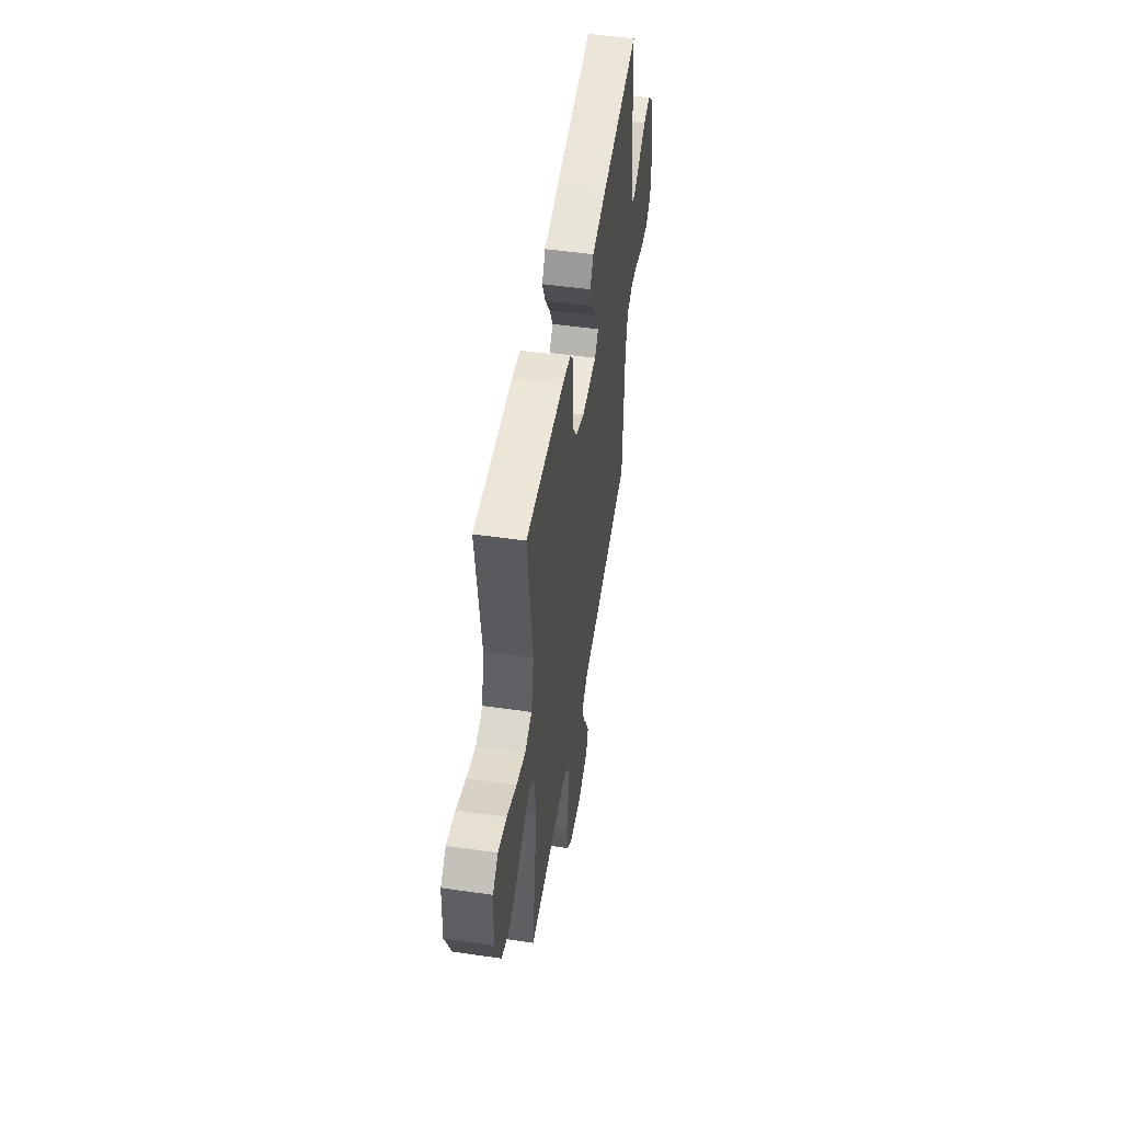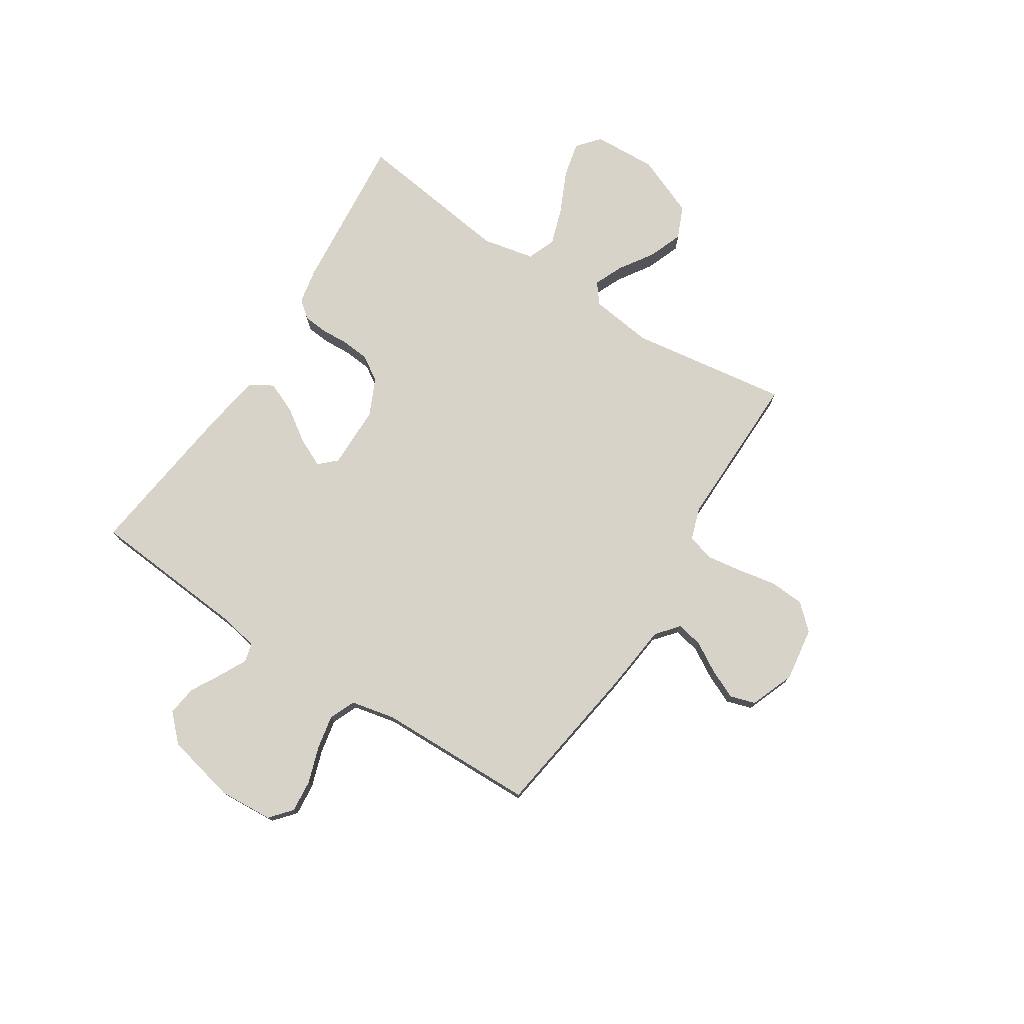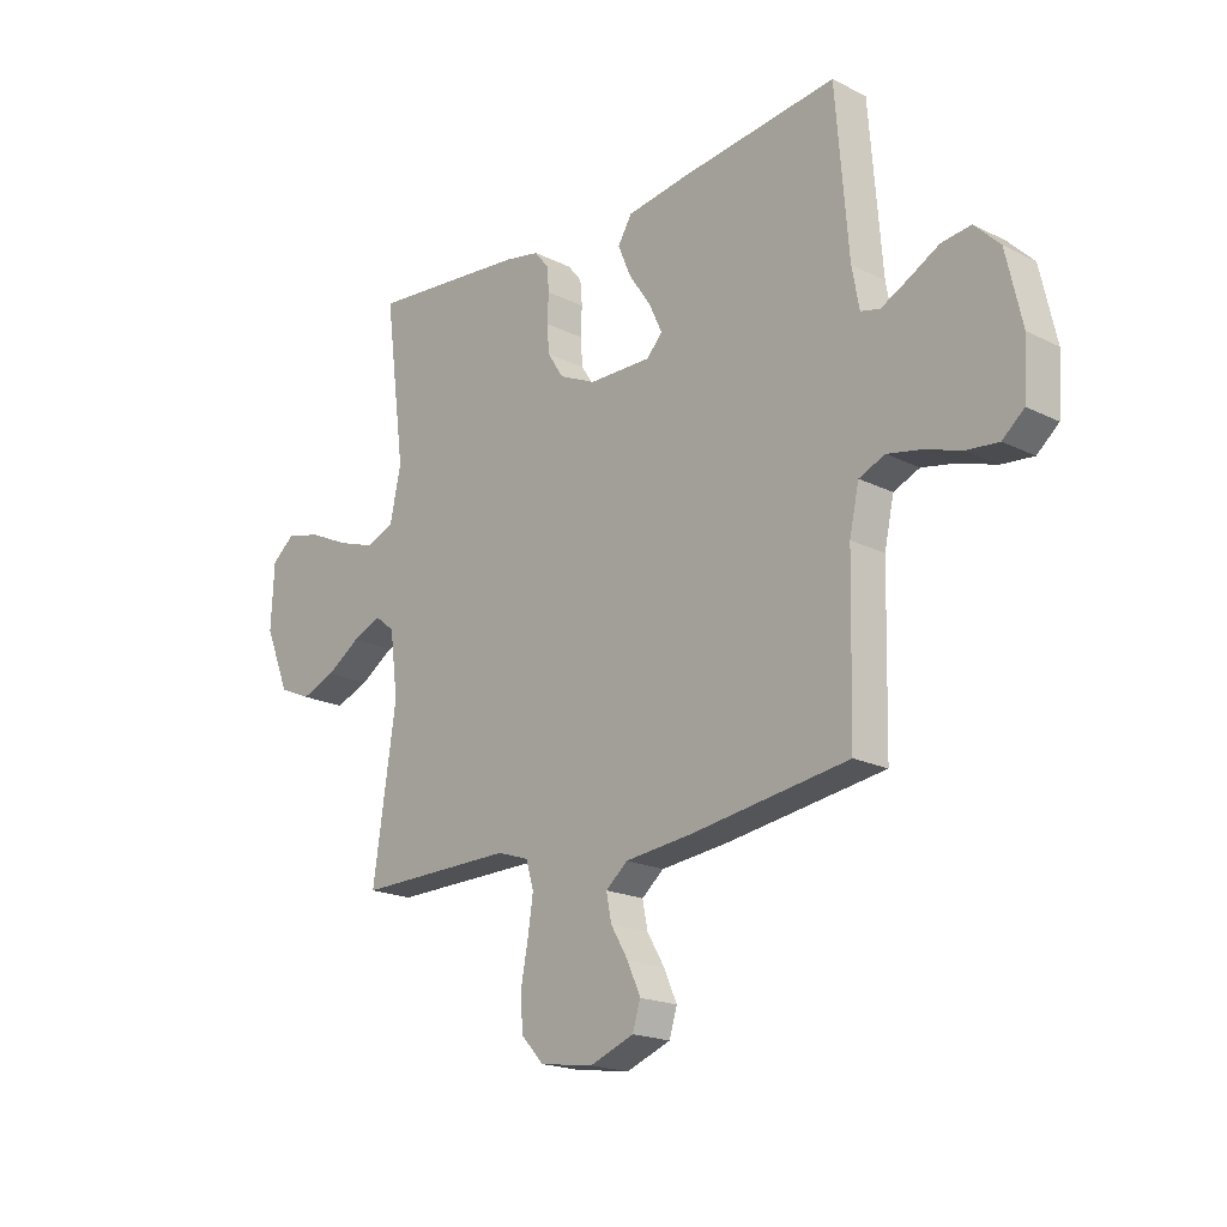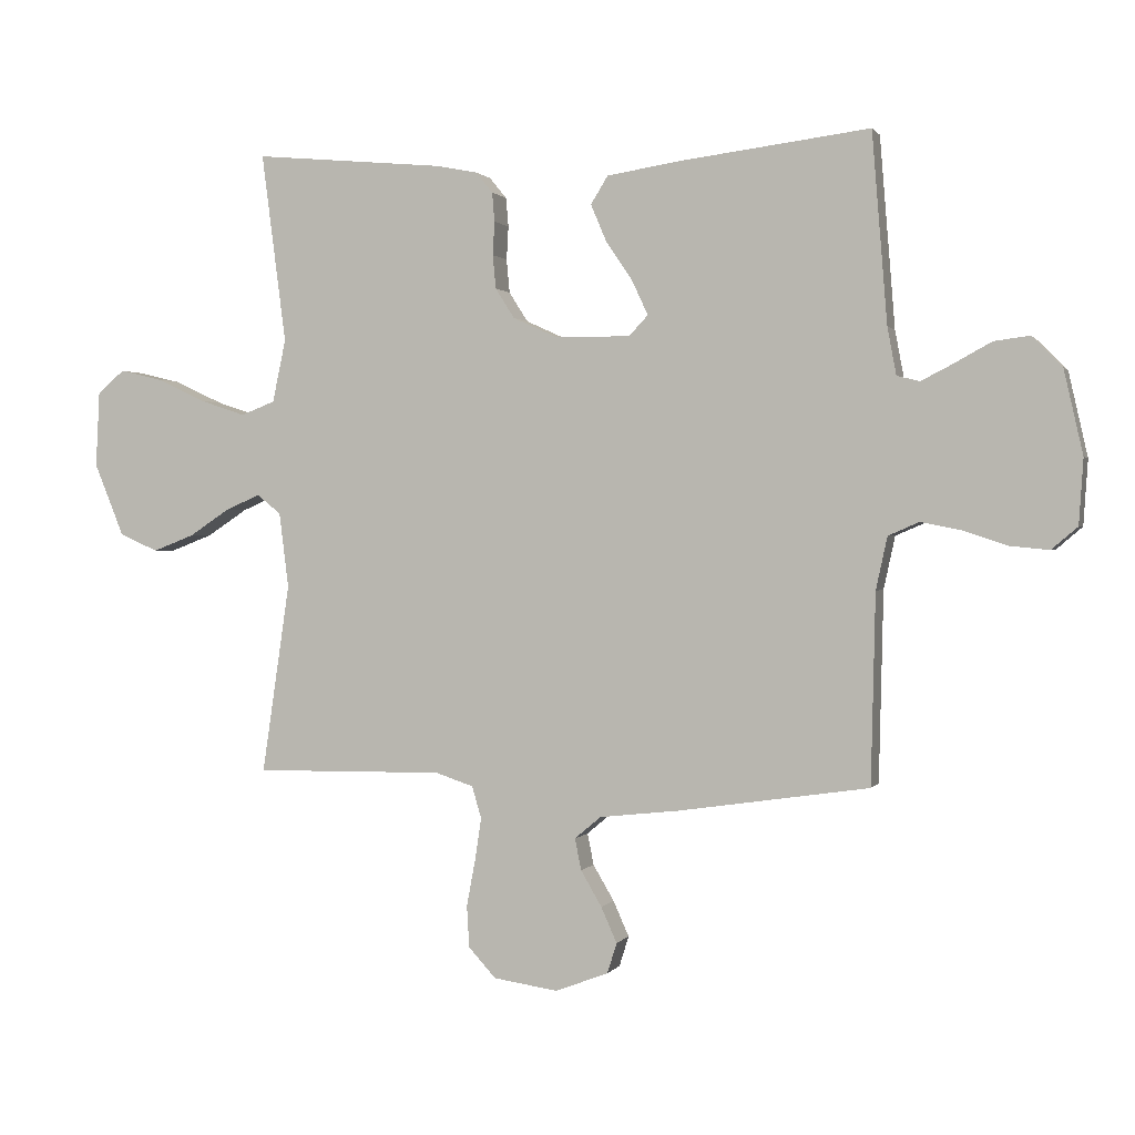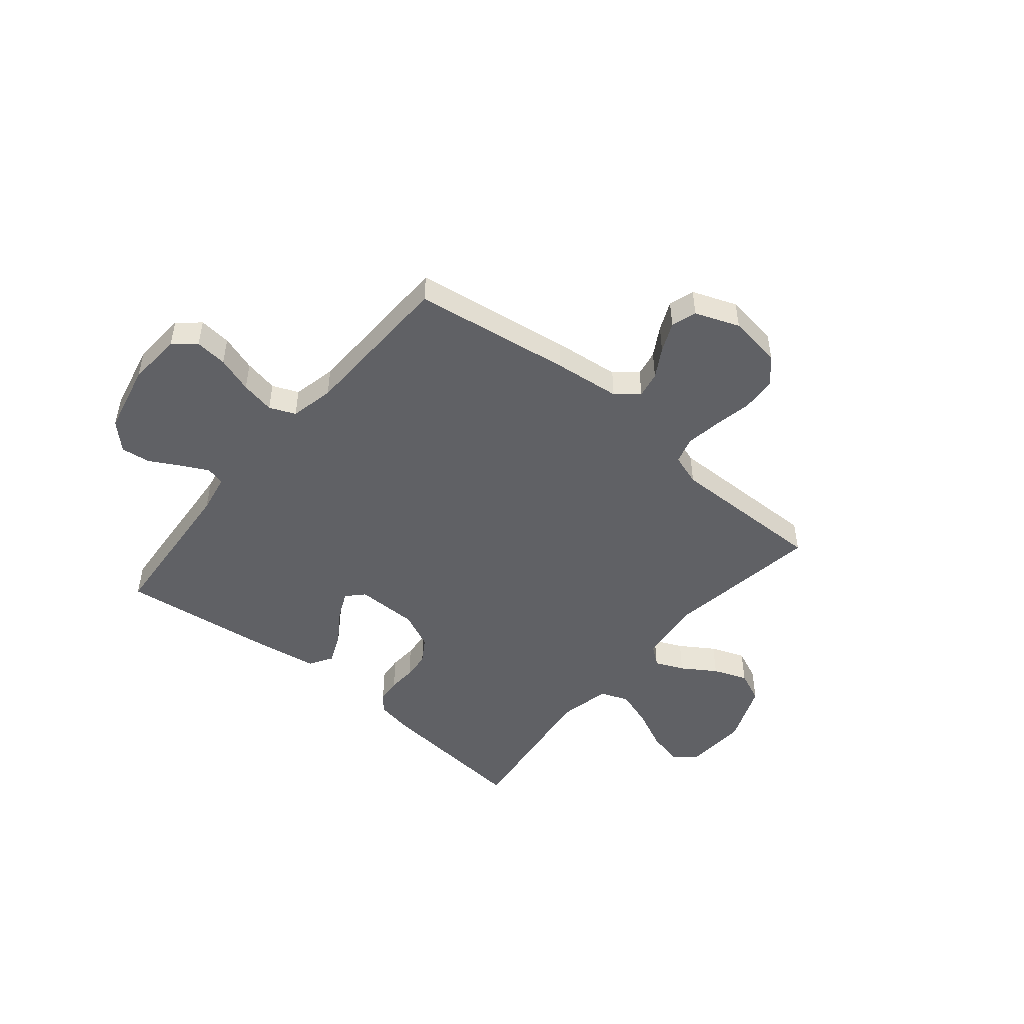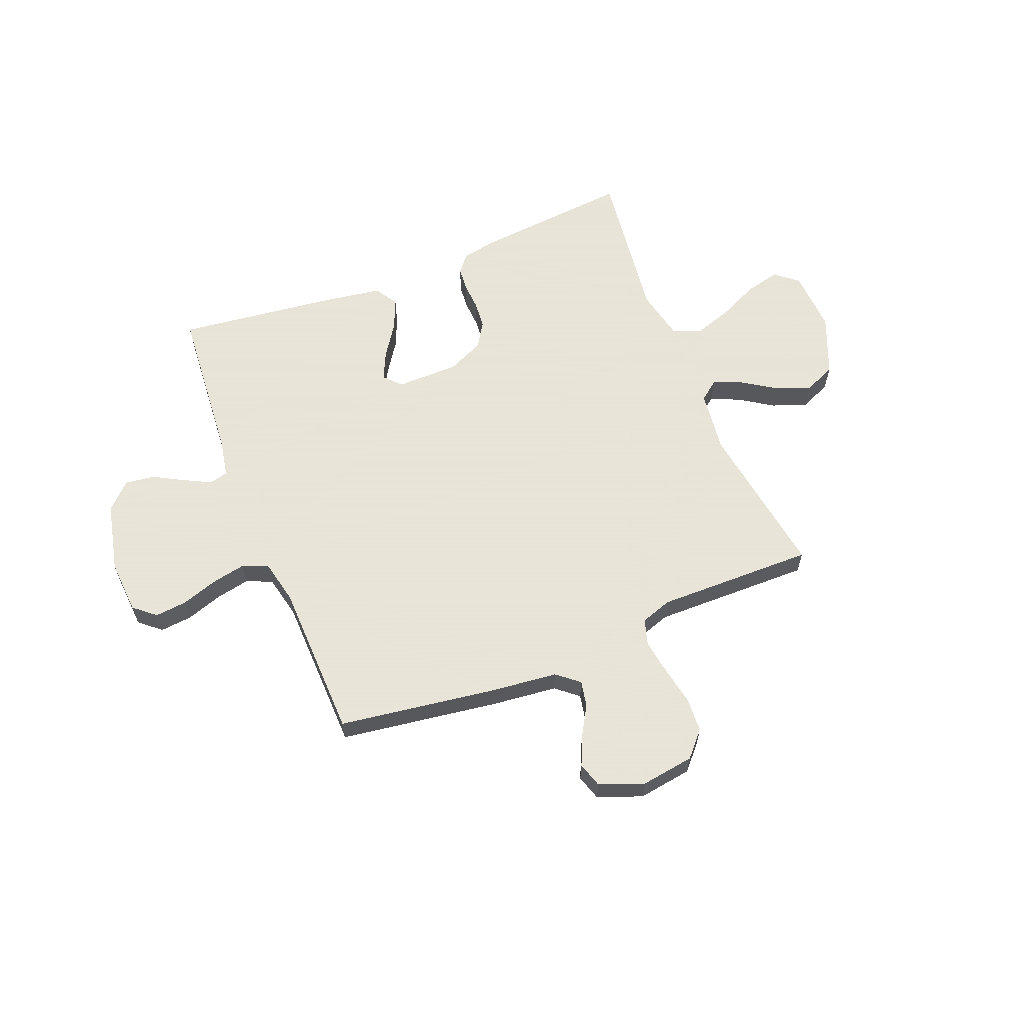
<metadata>
{"format":"obj","ext":"obj","renderer":"f3d","projection":"perspective","resolution":1024,"background":"white","views":[{"elev":51.0,"azim":-81.1,"up":"+Z"},{"elev":76.1,"azim":122.8,"up":"+Y"},{"elev":-19.2,"azim":47.0,"up":"+Z"},{"elev":0.8,"azim":16.9,"up":"+Z"},{"elev":-48.3,"azim":140.2,"up":"+Y"},{"elev":61.4,"azim":158.1,"up":"+Y"}]}
</metadata>
<code>
v 0.5 0.07 0.5
v 0.524 0.07 0.2
v 0.538 0.07 0.125
v 0.574 0.07 0.116
v 0.625 0.07 0.142
v 0.683 0.07 0.174
v 0.739 0.07 0.181
v 0.787 0.07 0.133
v 0.817 0.07 0
v 0.81 0.07 -0.103
v 0.769 0.07 -0.138
v 0.708 0.07 -0.132
v 0.639 0.07 -0.109
v 0.574 0.07 -0.096
v 0.525 0.07 -0.117
v 0.507 0.07 -0.2
v 0.5 0.07 -0.5
v 0.2 0.07 -0.544
v 0.073 0.07 -0.558
v 0.031 0.07 -0.593
v 0.041 0.07 -0.643
v 0.074 0.07 -0.699
v 0.099 0.07 -0.755
v 0.084 0.07 -0.803
v 0 0.07 -0.835
v -0.102 0.07 -0.82
v -0.145 0.07 -0.773
v -0.149 0.07 -0.707
v -0.135 0.07 -0.633
v -0.125 0.07 -0.566
v -0.14 0.07 -0.516
v -0.2 0.07 -0.496
v -0.5 0.07 -0.5
v -0.456 0.07 -0.2
v -0.471 0.07 -0.081
v -0.509 0.07 -0.051
v -0.564 0.07 -0.075
v -0.628 0.07 -0.117
v -0.693 0.07 -0.142
v -0.754 0.07 -0.115
v -0.801 0.07 0
v -0.795 0.07 0.12
v -0.752 0.07 0.156
v -0.685 0.07 0.14
v -0.608 0.07 0.104
v -0.536 0.07 0.08
v -0.482 0.07 0.101
v -0.461 0.07 0.2
v -0.5 0.07 0.5
v -0.2 0.07 0.472
v -0.133 0.07 0.459
v -0.106 0.07 0.426
v -0.102 0.07 0.38
v -0.105 0.07 0.327
v -0.1 0.07 0.274
v -0.07 0.07 0.227
v 0 0.07 0.195
v 0.119 0.07 0.194
v 0.149 0.07 0.226
v 0.124 0.07 0.28
v 0.082 0.07 0.342
v 0.057 0.07 0.401
v 0.084 0.07 0.445
v 0.2 0.07 0.463
v 0.5 0 0.5
v 0.524 0 0.2
v 0.538 0 0.125
v 0.574 0 0.116
v 0.625 0 0.142
v 0.683 0 0.174
v 0.739 0 0.181
v 0.787 0 0.133
v 0.817 0 0
v 0.81 0 -0.103
v 0.769 0 -0.138
v 0.708 0 -0.132
v 0.639 0 -0.109
v 0.574 0 -0.096
v 0.525 0 -0.117
v 0.507 0 -0.2
v 0.5 0 -0.5
v 0.2 0 -0.544
v 0.073 0 -0.558
v 0.031 0 -0.593
v 0.041 0 -0.643
v 0.074 0 -0.699
v 0.099 0 -0.755
v 0.084 0 -0.803
v 0 0 -0.835
v -0.102 0 -0.82
v -0.145 0 -0.773
v -0.149 0 -0.707
v -0.135 0 -0.633
v -0.125 0 -0.566
v -0.14 0 -0.516
v -0.2 0 -0.496
v -0.5 0 -0.5
v -0.456 0 -0.2
v -0.471 0 -0.081
v -0.509 0 -0.051
v -0.564 0 -0.075
v -0.628 0 -0.117
v -0.693 0 -0.142
v -0.754 0 -0.115
v -0.801 0 0
v -0.795 0 0.12
v -0.752 0 0.156
v -0.685 0 0.14
v -0.608 0 0.104
v -0.536 0 0.08
v -0.482 0 0.101
v -0.461 0 0.2
v -0.5 0 0.5
v -0.2 0 0.472
v -0.133 0 0.459
v -0.106 0 0.426
v -0.102 0 0.38
v -0.105 0 0.327
v -0.1 0 0.274
v -0.07 0 0.227
v 0 0 0.195
v 0.119 0 0.194
v 0.149 0 0.226
v 0.124 0 0.28
v 0.082 0 0.342
v 0.057 0 0.401
v 0.084 0 0.445
v 0.2 0 0.463
f 63 64 1 2
f 60 61 62 63
f 59 60 63 2
f 58 59 2 3
f 57 58 3 4
f 51 52 53 54
f 51 54 55
f 48 49 50 51
f 47 48 51 55
f 42 43 44 45
f 42 45 46
f 41 42 46
f 40 41 46
f 37 38 39 40
f 36 37 40 46
f 35 36 46 47
f 32 33 34
f 31 32 34 35
f 26 27 28 29
f 26 29 30
f 25 26 30
f 24 25 30 31
f 21 22 23 24
f 16 17 18 19
f 15 16 19
f 15 19 20
f 10 11 12 13
f 10 13 14
f 9 10 14
f 8 9 14
f 5 6 7 8
f 4 5 8 14
f 57 4 14 15
f 35 47 55 56
f 21 24 31 35
f 20 21 35
f 35 56 57
f 15 20 35 57
f 66 65 128 127
f 127 126 125 124
f 66 127 124 123
f 67 66 123 122
f 68 67 122 121
f 118 117 116 115
f 119 118 115
f 115 114 113 112
f 119 115 112 111
f 109 108 107 106
f 110 109 106
f 110 106 105
f 110 105 104
f 104 103 102 101
f 110 104 101 100
f 111 110 100 99
f 98 97 96
f 99 98 96 95
f 93 92 91 90
f 94 93 90
f 94 90 89
f 95 94 89 88
f 88 87 86 85
f 83 82 81 80
f 83 80 79
f 84 83 79
f 77 76 75 74
f 78 77 74
f 78 74 73
f 78 73 72
f 72 71 70 69
f 78 72 69 68
f 79 78 68 121
f 120 119 111 99
f 99 95 88 85
f 99 85 84
f 121 120 99
f 121 99 84 79
f 1 65 66 2
f 2 66 67 3
f 3 67 68 4
f 4 68 69 5
f 5 69 70 6
f 6 70 71 7
f 7 71 72 8
f 8 72 73 9
f 9 73 74 10
f 10 74 75 11
f 11 75 76 12
f 12 76 77 13
f 13 77 78 14
f 14 78 79 15
f 15 79 80 16
f 16 80 81 17
f 17 81 82 18
f 18 82 83 19
f 19 83 84 20
f 20 84 85 21
f 21 85 86 22
f 22 86 87 23
f 23 87 88 24
f 24 88 89 25
f 25 89 90 26
f 26 90 91 27
f 27 91 92 28
f 28 92 93 29
f 29 93 94 30
f 30 94 95 31
f 31 95 96 32
f 32 96 97 33
f 33 97 98 34
f 34 98 99 35
f 35 99 100 36
f 36 100 101 37
f 37 101 102 38
f 38 102 103 39
f 39 103 104 40
f 40 104 105 41
f 41 105 106 42
f 42 106 107 43
f 43 107 108 44
f 44 108 109 45
f 45 109 110 46
f 46 110 111 47
f 47 111 112 48
f 48 112 113 49
f 49 113 114 50
f 50 114 115 51
f 51 115 116 52
f 52 116 117 53
f 53 117 118 54
f 54 118 119 55
f 55 119 120 56
f 56 120 121 57
f 57 121 122 58
f 58 122 123 59
f 59 123 124 60
f 60 124 125 61
f 61 125 126 62
f 62 126 127 63
f 63 127 128 64
f 64 128 65 1

</code>
